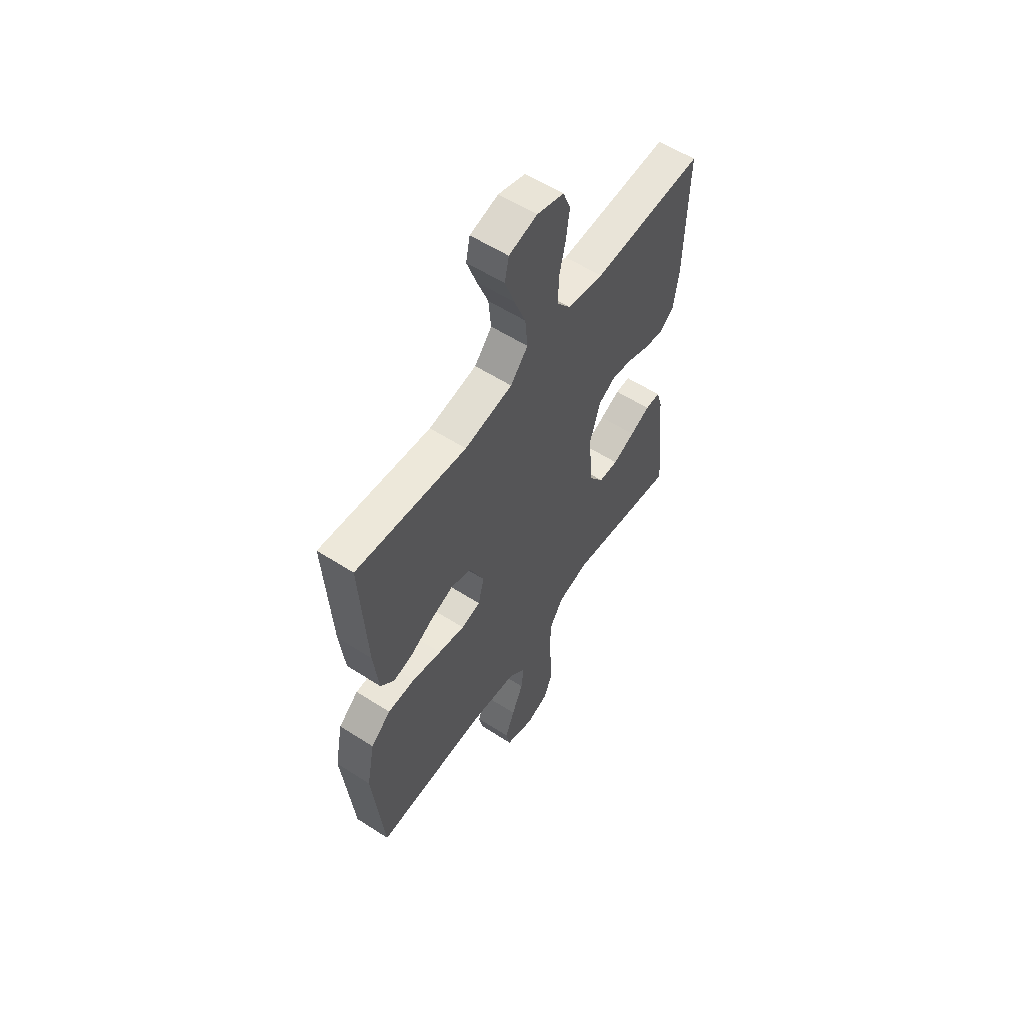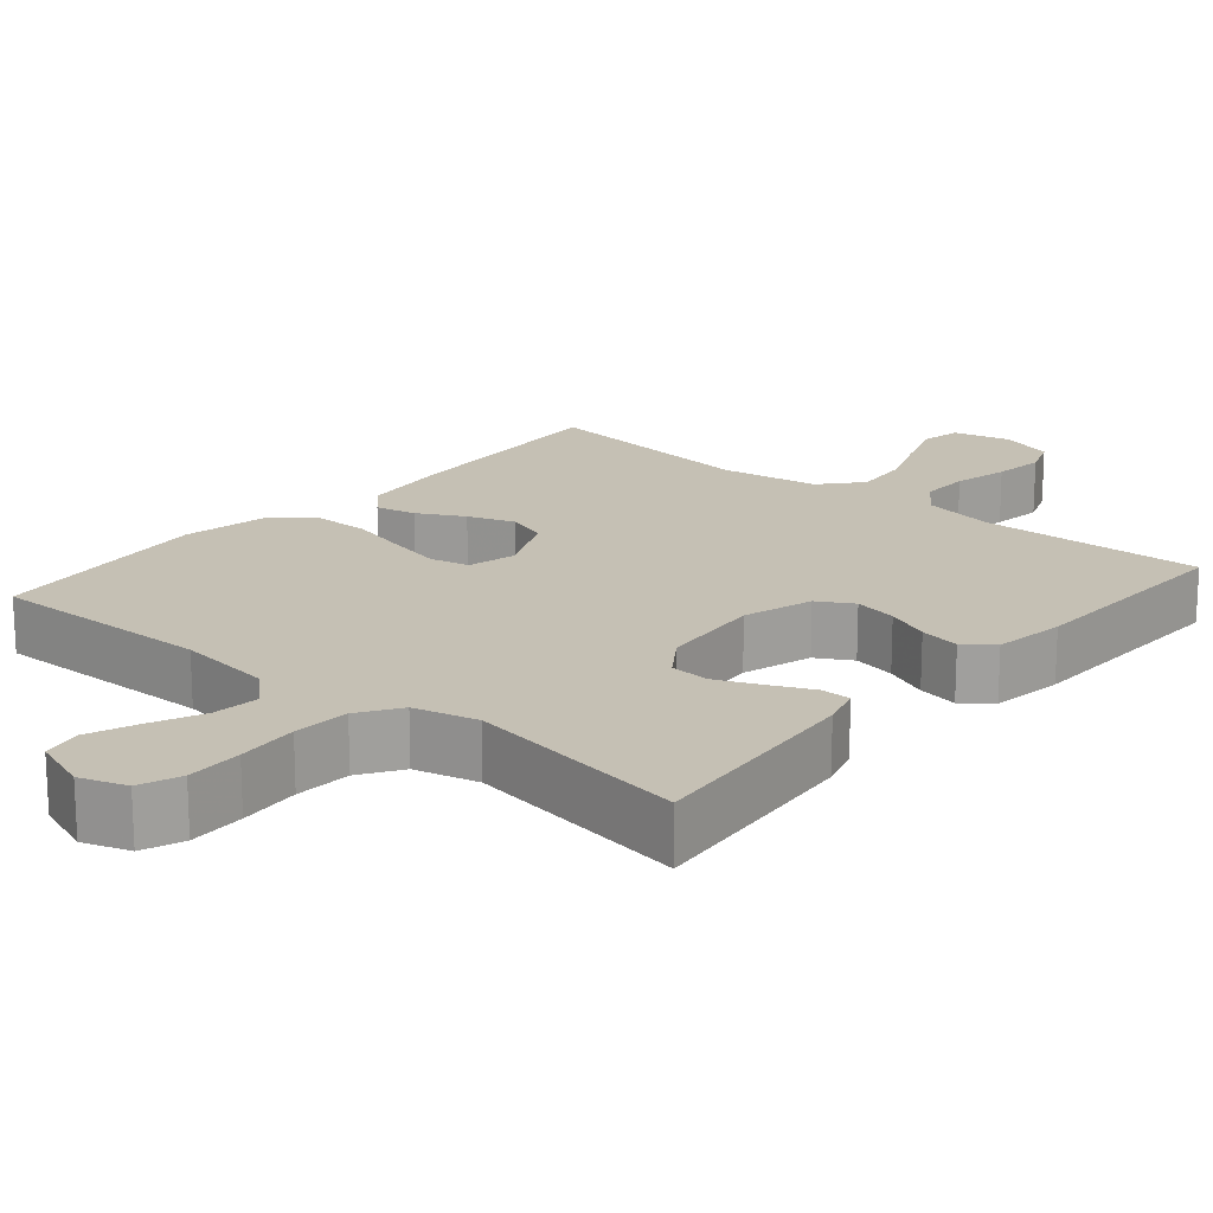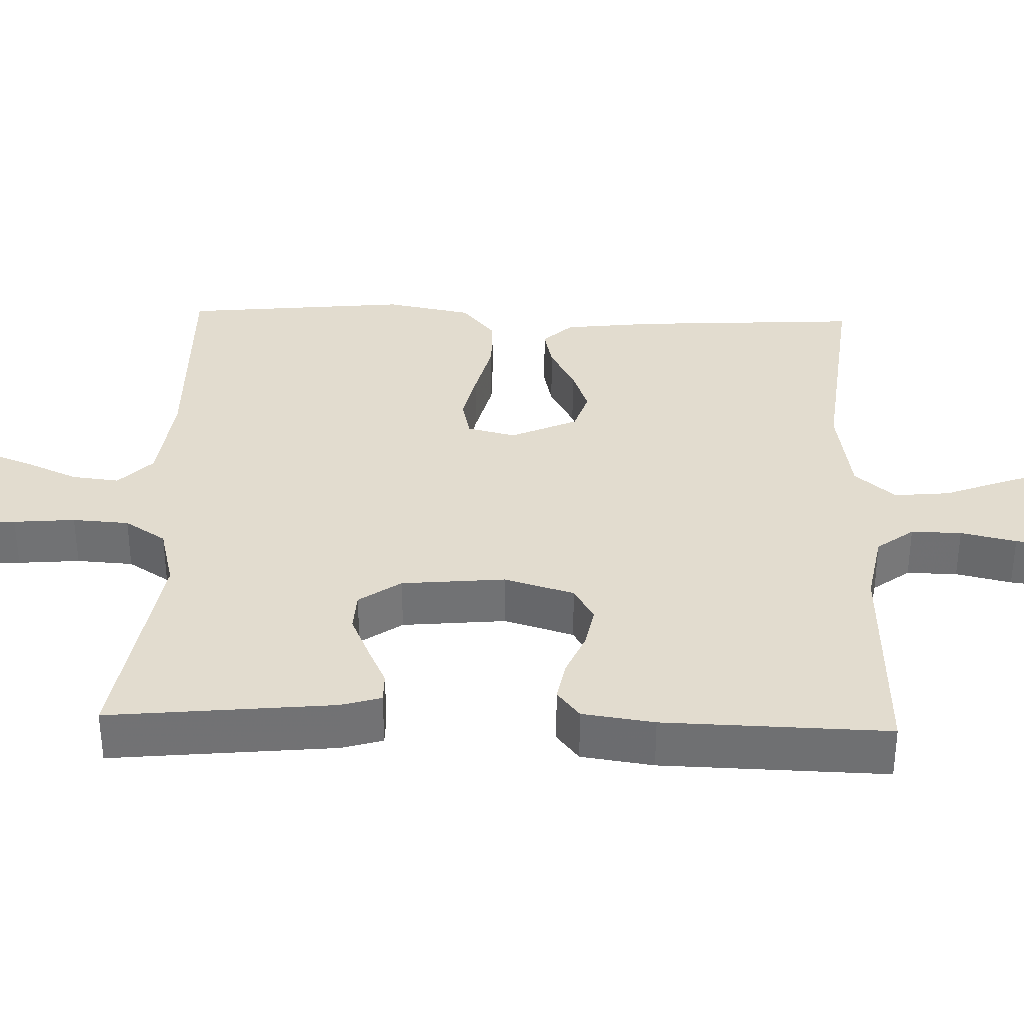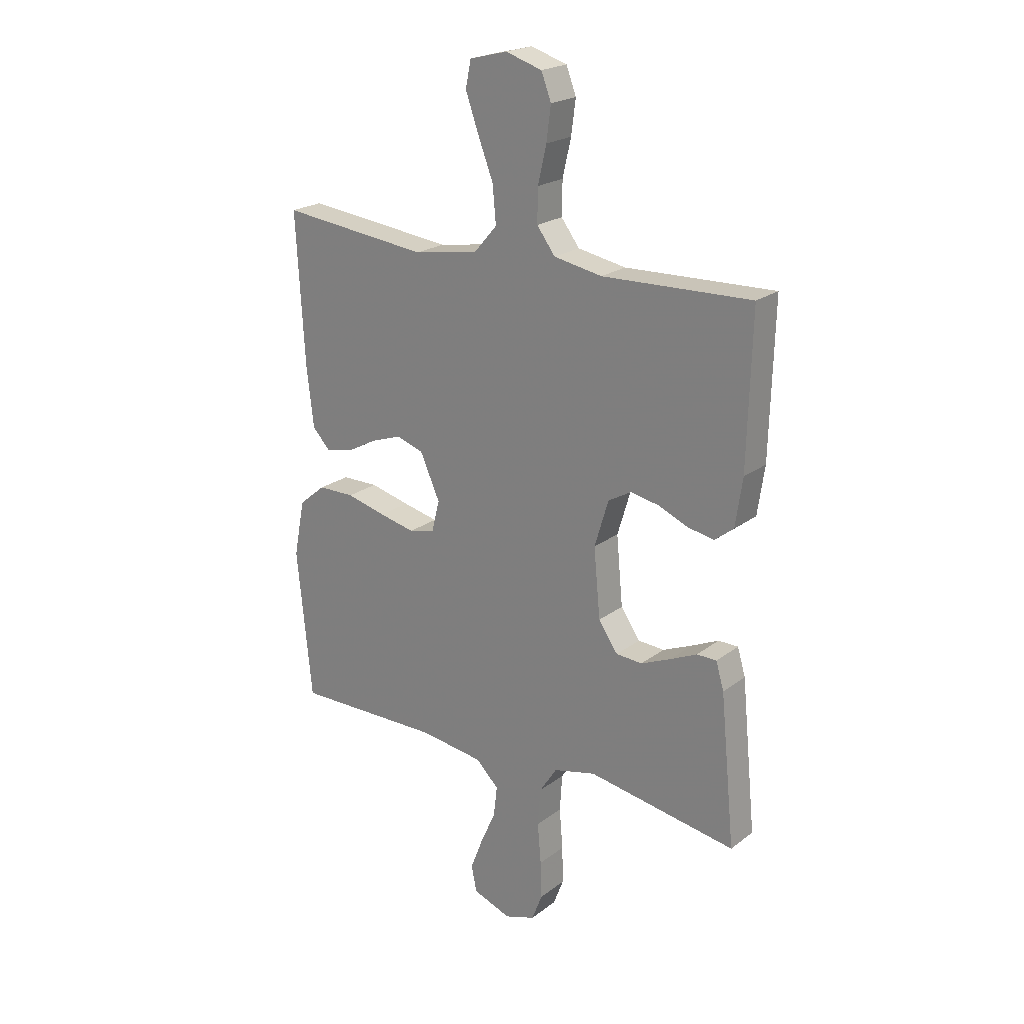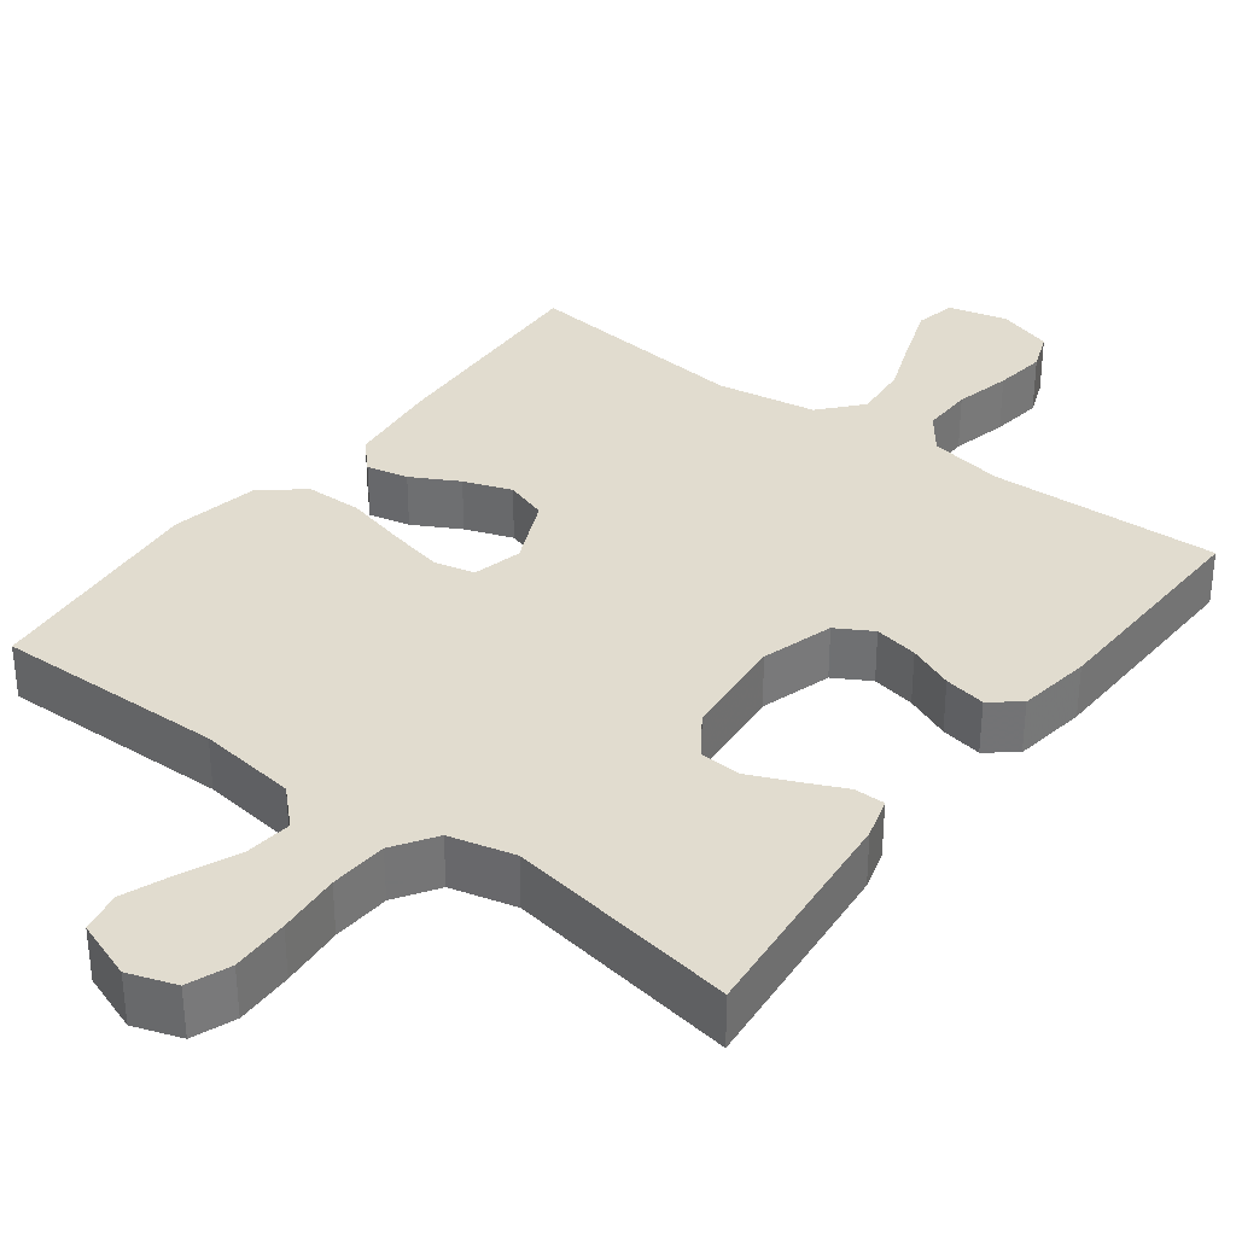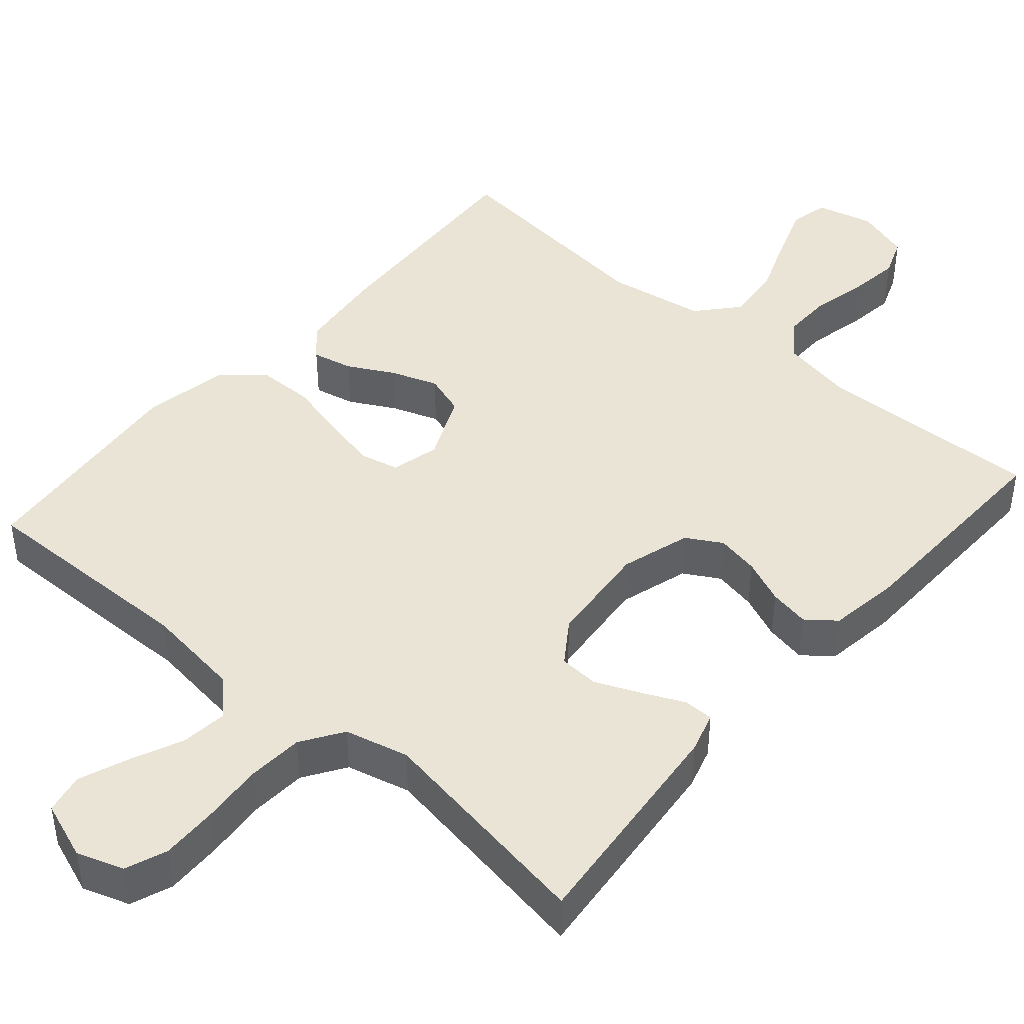
<metadata>
{"format":"obj","ext":"obj","renderer":"f3d","projection":"perspective","resolution":1024,"background":"white","views":[{"elev":57.7,"azim":123.7,"up":"+Z"},{"elev":18.3,"azim":-139.6,"up":"+Y"},{"elev":34.7,"azim":-88.2,"up":"+Y"},{"elev":21.7,"azim":-142.4,"up":"+Z"},{"elev":34.2,"azim":-142.9,"up":"+Y"},{"elev":43.9,"azim":-139.1,"up":"+Y"}]}
</metadata>
<code>
v 0.5 0.07 0.5
v 0.483 0.07 0.2
v 0.469 0.07 0.079
v 0.432 0.07 0.04
v 0.378 0.07 0.052
v 0.317 0.07 0.085
v 0.255 0.07 0.107
v 0.2 0.07 0.089
v 0.16 0.07 0
v 0.176 0.07 -0.064
v 0.228 0.07 -0.076
v 0.3 0.07 -0.06
v 0.38 0.07 -0.04
v 0.454 0.07 -0.041
v 0.508 0.07 -0.086
v 0.53 0.07 -0.2
v 0.5 0.07 -0.5
v 0.2 0.07 -0.495
v 0.071 0.07 -0.512
v 0.025 0.07 -0.557
v 0.032 0.07 -0.619
v 0.063 0.07 -0.689
v 0.088 0.07 -0.754
v 0.077 0.07 -0.807
v 0 0.07 -0.835
v -0.062 0.07 -0.814
v -0.083 0.07 -0.759
v -0.081 0.07 -0.684
v -0.074 0.07 -0.602
v -0.079 0.07 -0.527
v -0.115 0.07 -0.472
v -0.2 0.07 -0.451
v -0.5 0.07 -0.5
v -0.47 0.07 -0.2
v -0.454 0.07 -0.146
v -0.414 0.07 -0.146
v -0.36 0.07 -0.171
v -0.3 0.07 -0.197
v -0.247 0.07 -0.194
v -0.208 0.07 -0.138
v -0.195 0.07 0
v -0.223 0.07 0.093
v -0.27 0.07 0.12
v -0.327 0.07 0.109
v -0.386 0.07 0.084
v -0.44 0.07 0.074
v -0.478 0.07 0.104
v -0.492 0.07 0.2
v -0.5 0.07 0.5
v -0.2 0.07 0.49
v -0.103 0.07 0.508
v -0.066 0.07 0.557
v -0.067 0.07 0.624
v -0.084 0.07 0.698
v -0.093 0.07 0.766
v -0.073 0.07 0.818
v 0 0.07 0.841
v 0.076 0.07 0.822
v 0.087 0.07 0.769
v 0.061 0.07 0.696
v 0.03 0.07 0.616
v 0.023 0.07 0.542
v 0.07 0.07 0.488
v 0.2 0.07 0.467
v 0.5 0 0.5
v 0.483 0 0.2
v 0.469 0 0.079
v 0.432 0 0.04
v 0.378 0 0.052
v 0.317 0 0.085
v 0.255 0 0.107
v 0.2 0 0.089
v 0.16 0 0
v 0.176 0 -0.064
v 0.228 0 -0.076
v 0.3 0 -0.06
v 0.38 0 -0.04
v 0.454 0 -0.041
v 0.508 0 -0.086
v 0.53 0 -0.2
v 0.5 0 -0.5
v 0.2 0 -0.495
v 0.071 0 -0.512
v 0.025 0 -0.557
v 0.032 0 -0.619
v 0.063 0 -0.689
v 0.088 0 -0.754
v 0.077 0 -0.807
v 0 0 -0.835
v -0.062 0 -0.814
v -0.083 0 -0.759
v -0.081 0 -0.684
v -0.074 0 -0.602
v -0.079 0 -0.527
v -0.115 0 -0.472
v -0.2 0 -0.451
v -0.5 0 -0.5
v -0.47 0 -0.2
v -0.454 0 -0.146
v -0.414 0 -0.146
v -0.36 0 -0.171
v -0.3 0 -0.197
v -0.247 0 -0.194
v -0.208 0 -0.138
v -0.195 0 0
v -0.223 0 0.093
v -0.27 0 0.12
v -0.327 0 0.109
v -0.386 0 0.084
v -0.44 0 0.074
v -0.478 0 0.104
v -0.492 0 0.2
v -0.5 0 0.5
v -0.2 0 0.49
v -0.103 0 0.508
v -0.066 0 0.557
v -0.067 0 0.624
v -0.084 0 0.698
v -0.093 0 0.766
v -0.073 0 0.818
v 0 0 0.841
v 0.076 0 0.822
v 0.087 0 0.769
v 0.061 0 0.696
v 0.03 0 0.616
v 0.023 0 0.542
v 0.07 0 0.488
v 0.2 0 0.467
f 59 60 61
f 58 59 61
f 57 58 61
f 56 57 61
f 55 56 61
f 54 55 61
f 53 54 61
f 52 53 61 62
f 51 52 62 63
f 48 49 50
f 47 48 50
f 46 47 50
f 45 46 50
f 44 45 50
f 51 63 64
f 50 51 64
f 44 50 64
f 43 44 64
f 35 36 37
f 34 35 37
f 33 34 37
f 32 33 37
f 31 32 37 38
f 27 28 29
f 26 27 29
f 25 26 29
f 24 25 29
f 23 24 29
f 22 23 29
f 21 22 29
f 20 21 29 30
f 19 20 30 31
f 16 17 18
f 15 16 18
f 14 15 18
f 13 14 18
f 12 13 18
f 18 19 31
f 12 18 31
f 11 12 31
f 4 5 6
f 3 4 6
f 2 3 6
f 1 2 6
f 64 1 6
f 64 6 7
f 64 7 8
f 43 64 8
f 42 43 8
f 41 42 8 9
f 40 41 9 10
f 10 11 31
f 40 10 31
f 39 40 31
f 31 38 39
f 125 124 123
f 125 123 122
f 125 122 121
f 125 121 120
f 125 120 119
f 125 119 118
f 125 118 117
f 126 125 117 116
f 127 126 116 115
f 114 113 112
f 114 112 111
f 114 111 110
f 114 110 109
f 114 109 108
f 128 127 115
f 128 115 114
f 128 114 108
f 128 108 107
f 101 100 99
f 101 99 98
f 101 98 97
f 101 97 96
f 102 101 96 95
f 93 92 91
f 93 91 90
f 93 90 89
f 93 89 88
f 93 88 87
f 93 87 86
f 93 86 85
f 94 93 85 84
f 95 94 84 83
f 82 81 80
f 82 80 79
f 82 79 78
f 82 78 77
f 82 77 76
f 95 83 82
f 95 82 76
f 95 76 75
f 70 69 68
f 70 68 67
f 70 67 66
f 70 66 65
f 70 65 128
f 71 70 128
f 72 71 128
f 72 128 107
f 72 107 106
f 73 72 106 105
f 74 73 105 104
f 95 75 74
f 95 74 104
f 95 104 103
f 103 102 95
f 1 65 66 2
f 2 66 67 3
f 3 67 68 4
f 4 68 69 5
f 5 69 70 6
f 6 70 71 7
f 7 71 72 8
f 8 72 73 9
f 9 73 74 10
f 10 74 75 11
f 11 75 76 12
f 12 76 77 13
f 13 77 78 14
f 14 78 79 15
f 15 79 80 16
f 16 80 81 17
f 17 81 82 18
f 18 82 83 19
f 19 83 84 20
f 20 84 85 21
f 21 85 86 22
f 22 86 87 23
f 23 87 88 24
f 24 88 89 25
f 25 89 90 26
f 26 90 91 27
f 27 91 92 28
f 28 92 93 29
f 29 93 94 30
f 30 94 95 31
f 31 95 96 32
f 32 96 97 33
f 33 97 98 34
f 34 98 99 35
f 35 99 100 36
f 36 100 101 37
f 37 101 102 38
f 38 102 103 39
f 39 103 104 40
f 40 104 105 41
f 41 105 106 42
f 42 106 107 43
f 43 107 108 44
f 44 108 109 45
f 45 109 110 46
f 46 110 111 47
f 47 111 112 48
f 48 112 113 49
f 49 113 114 50
f 50 114 115 51
f 51 115 116 52
f 52 116 117 53
f 53 117 118 54
f 54 118 119 55
f 55 119 120 56
f 56 120 121 57
f 57 121 122 58
f 58 122 123 59
f 59 123 124 60
f 60 124 125 61
f 61 125 126 62
f 62 126 127 63
f 63 127 128 64
f 64 128 65 1

</code>
